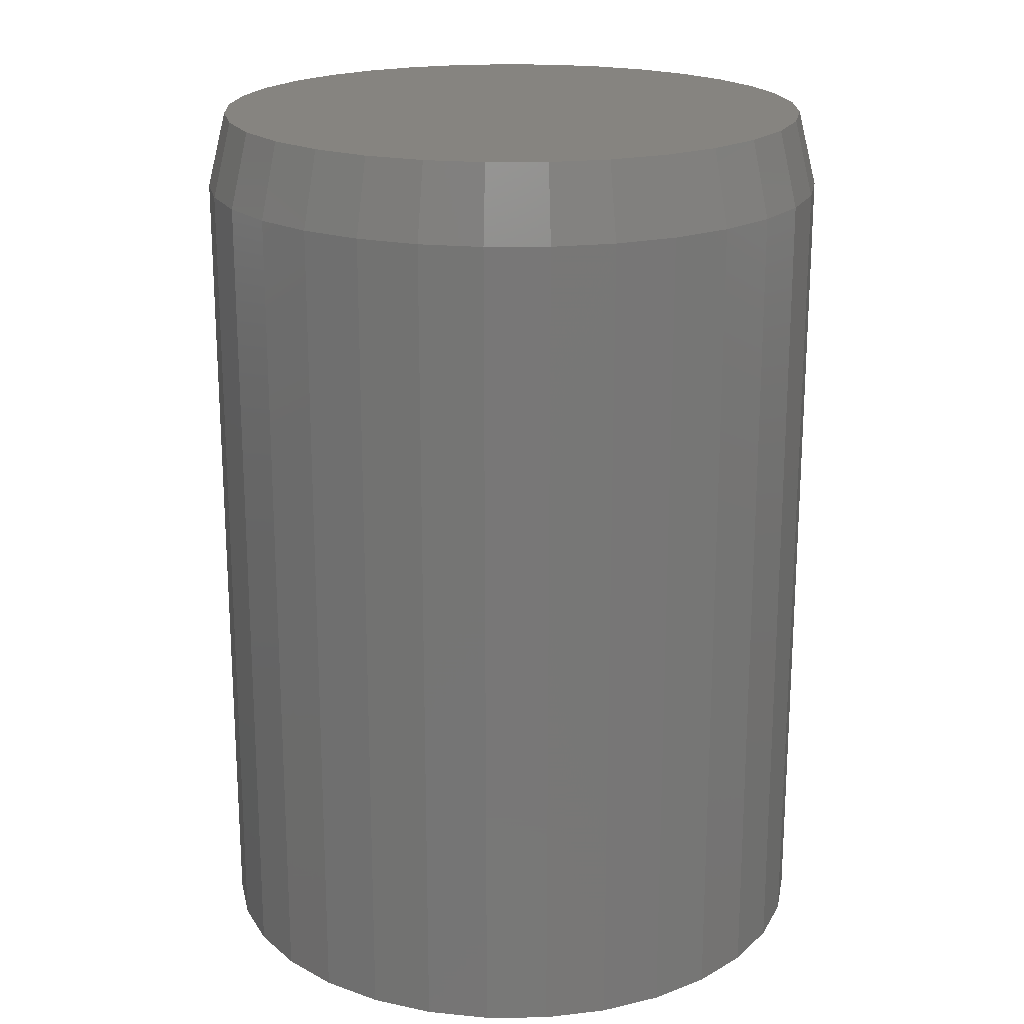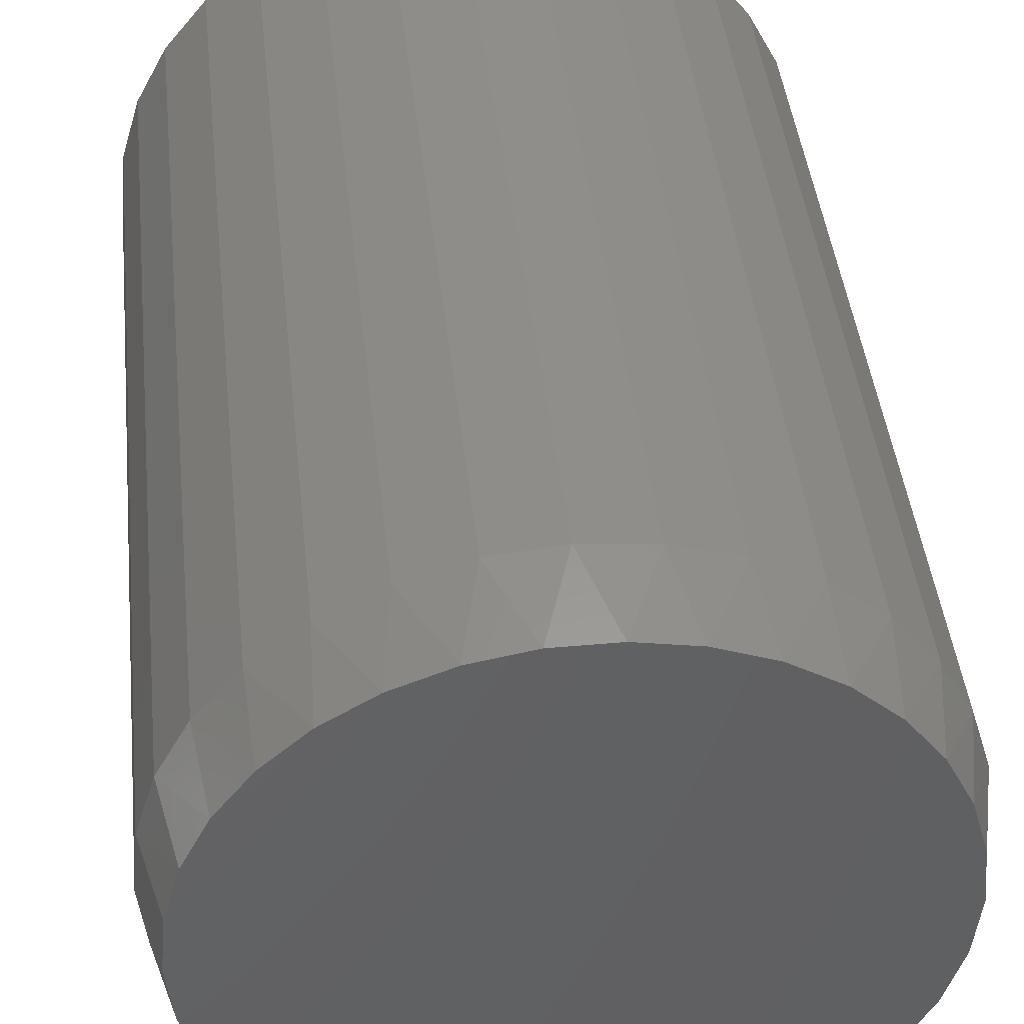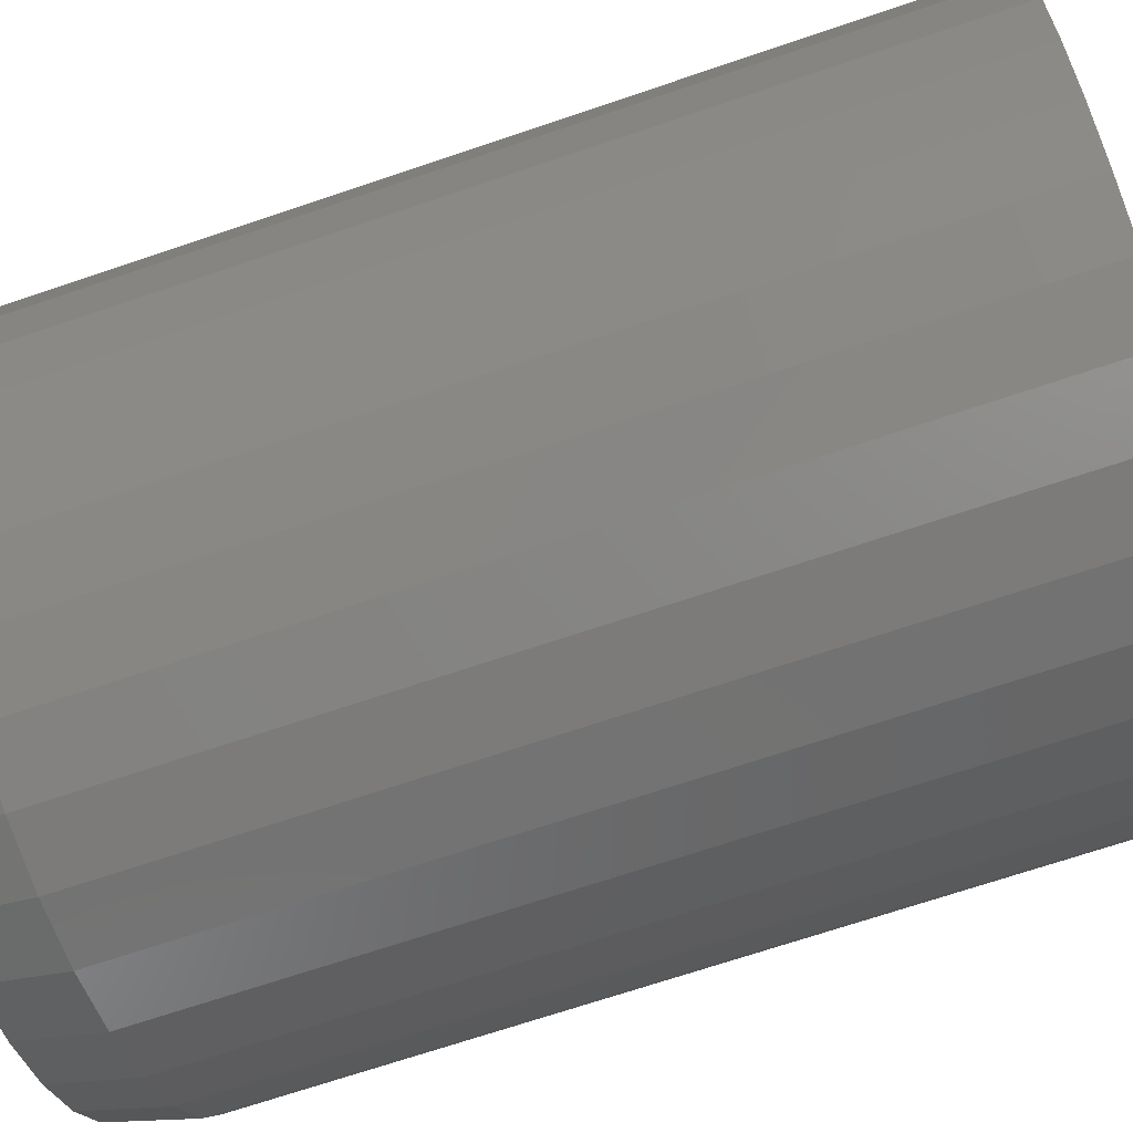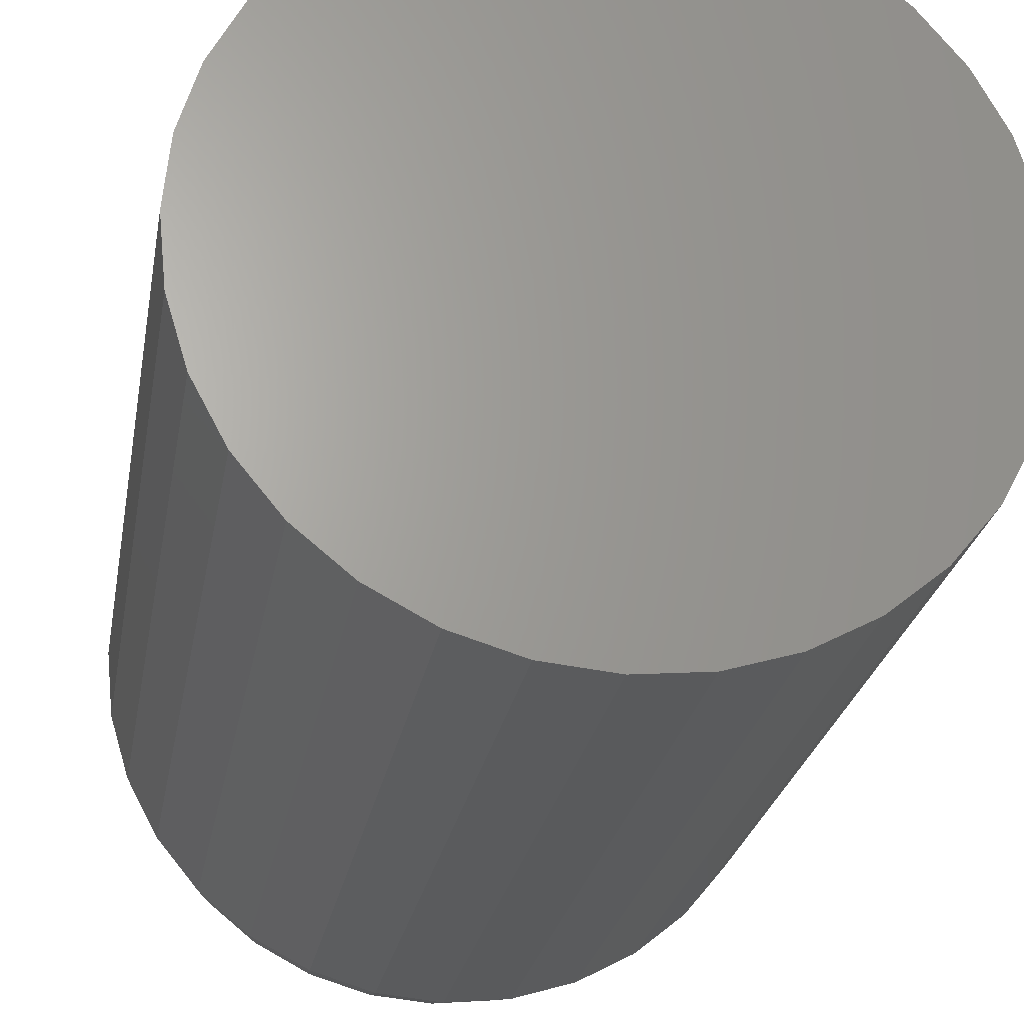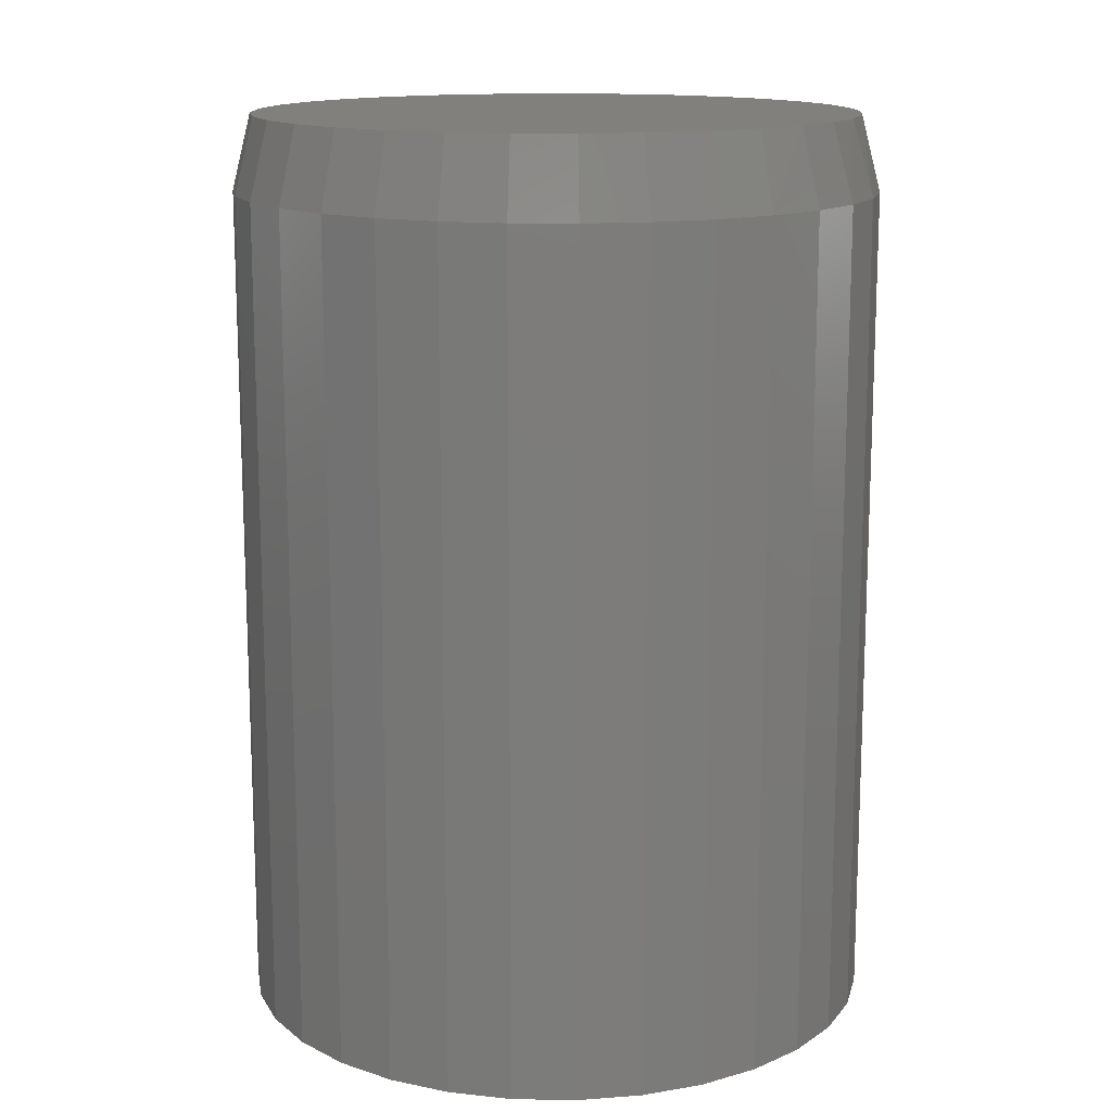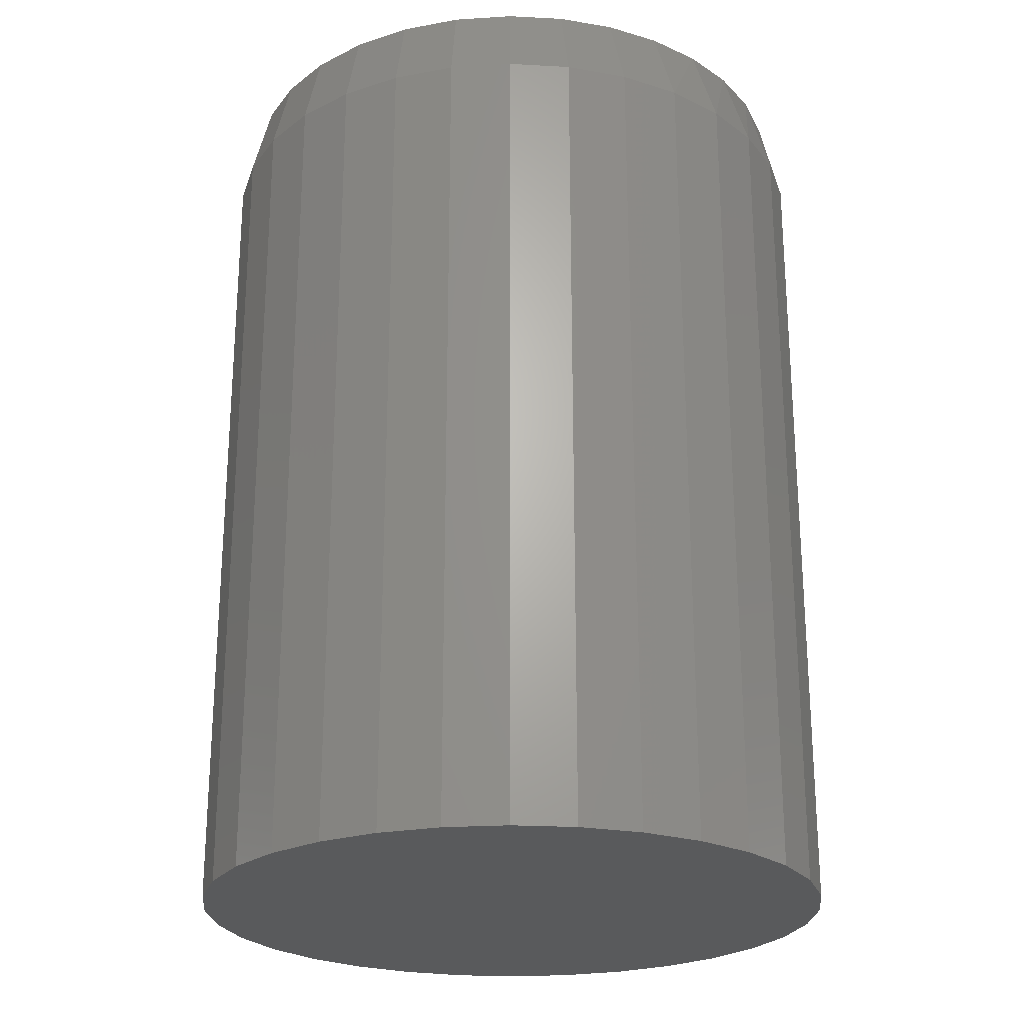
<metadata>
{"format":"stl","ext":"stl","renderer":"f3d","projection":"perspective","resolution":1024,"background":"white","views":[{"elev":20.0,"azim":173.5,"up":"+Y"},{"elev":42.9,"azim":173.9,"up":"+Z"},{"elev":-69.8,"azim":-71.3,"up":"+Z"},{"elev":-24.4,"azim":-9.5,"up":"+Z"},{"elev":14.2,"azim":-127.4,"up":"+Y"},{"elev":-24.0,"azim":-89.6,"up":"+Y"}]}
</metadata>
<code>
# stl→obj: 97 verts, 190 faces
v -0.06144 1.09e-17 0.2393
v -0.0163 1.341e-17 0.2478
v 0.02962 1.596e-17 0.2478
v 0.07476 1.846e-17 0.2393
v 0.05521 1.738e-17 -0.2441
v -0.04189 1.199e-17 -0.2441
v 0.1019 1.997e-17 -0.2299
v 0.006661 1.468e-17 -0.2488
v -0.08857 9.395e-18 -0.2299
v -0.1316 7.007e-18 -0.2069
v 0.1449 2.236e-17 -0.2069
v -0.1693 4.913e-18 -0.176
v 0.1826 2.445e-17 -0.176
v -0.2002 3.195e-18 -0.1383
v 0.2136 2.617e-17 -0.1383
v -0.2232 1.919e-18 -0.09523
v 0.2366 2.744e-17 -0.09523
v -0.2374 1.133e-18 -0.04855
v 0.2507 2.823e-17 -0.04855
v -0.2422 8.674e-19 -1.274e-06
v 0.2555 2.85e-17 -4.399e-16
v -0.238 1.103e-18 0.04572
v 0.2513 2.826e-17 0.04573
v -0.2254 1.8e-18 0.08989
v 0.2387 2.756e-17 0.08989
v -0.2049 2.936e-18 0.131
v 0.2182 2.643e-17 0.131
v -0.1772 4.473e-18 0.1676
v 0.1906 2.489e-17 0.1676
v -0.1433 6.356e-18 0.1986
v 0.1566 2.301e-17 0.1986
v -0.1043 8.524e-18 0.2228
v 0.1176 2.084e-17 0.2228
v 0.2711 -0.0625 -9.716e-17
v 0.2711 -0.75 -3.239e-17
v 0.2661 -0.0625 -0.0516
v 0.2661 -0.75 -0.0516
v 0.251 -0.0625 -0.1012
v 0.251 -0.75 -0.1012
v 0.2266 -0.0625 -0.1469
v 0.2266 -0.75 -0.1469
v 0.1937 -0.0625 -0.187
v 0.1937 -0.75 -0.187
v 0.1536 -0.0625 -0.2199
v 0.1536 -0.75 -0.2199
v 0.1079 -0.0625 -0.2443
v 0.1079 -0.75 -0.2443
v 0.05826 -0.0625 -0.2594
v 0.05826 -0.75 -0.2594
v 0.006661 -0.0625 -0.2645
v 0.006661 -0.75 -0.2645
v -0.04494 -0.0625 -0.2594
v -0.04494 -0.75 -0.2594
v -0.09455 -0.0625 -0.2443
v -0.09455 -0.75 -0.2443
v -0.1403 -0.0625 -0.2199
v -0.1403 -0.75 -0.2199
v -0.1803 -0.0625 -0.187
v -0.1803 -0.75 -0.187
v -0.2132 -0.0625 -0.1469
v -0.2132 -0.75 -0.1469
v -0.2377 -0.0625 -0.1012
v -0.2377 -0.75 -0.1012
v -0.2527 -0.0625 -0.0516
v -0.2527 -0.75 -0.0516
v -0.2578 -0.0625 3.239e-17
v -0.2578 -0.75 3.239e-17
v -0.2527 -0.0625 0.0516
v -0.2527 -0.75 0.0516
v -0.2377 -0.0625 0.1012
v -0.2377 -0.75 0.1012
v -0.2132 -0.0625 0.1469
v -0.2132 -0.75 0.1469
v -0.1803 -0.0625 0.187
v -0.1803 -0.75 0.187
v -0.1403 -0.0625 0.2199
v -0.1403 -0.75 0.2199
v -0.09455 -0.0625 0.2443
v -0.09455 -0.75 0.2443
v -0.04494 -0.0625 0.2594
v -0.04494 -0.75 0.2594
v 0.006661 -0.0625 0.2645
v 0.006661 -0.75 0.2645
v 0.05826 -0.0625 0.2594
v 0.05826 -0.75 0.2594
v 0.1079 -0.0625 0.2443
v 0.1079 -0.75 0.2443
v 0.1536 -0.0625 0.2199
v 0.1536 -0.75 0.2199
v 0.1937 -0.0625 0.187
v 0.1937 -0.75 0.187
v 0.2266 -0.0625 0.1469
v 0.2266 -0.75 0.1469
v 0.251 -0.0625 0.1012
v 0.251 -0.75 0.1012
v 0.2661 -0.0625 0.0516
v 0.2661 -0.75 0.0516
f 1 2 3
f 4 1 3
f 5 6 7
f 8 6 5
f 6 9 7
f 7 9 10
f 7 10 11
f 11 10 12
f 11 12 13
f 13 12 14
f 13 14 15
f 15 14 16
f 15 16 17
f 17 16 18
f 17 18 19
f 19 18 20
f 19 20 21
f 21 20 22
f 21 22 23
f 23 22 24
f 23 24 25
f 25 24 26
f 25 26 27
f 27 26 28
f 27 28 29
f 29 28 30
f 29 30 31
f 31 30 32
f 31 32 33
f 33 32 1
f 33 1 4
f 34 35 36
f 36 35 37
f 36 37 38
f 38 37 39
f 38 39 40
f 40 39 41
f 40 41 42
f 42 41 43
f 42 43 44
f 44 43 45
f 44 45 46
f 46 45 47
f 46 47 48
f 48 47 49
f 48 49 50
f 50 49 51
f 50 51 52
f 52 51 53
f 52 53 54
f 54 53 55
f 54 55 56
f 56 55 57
f 56 57 58
f 58 57 59
f 58 59 60
f 60 59 61
f 60 61 62
f 62 61 63
f 62 63 64
f 64 63 65
f 64 65 66
f 66 65 67
f 66 67 68
f 68 67 69
f 68 69 70
f 70 69 71
f 70 71 72
f 72 71 73
f 72 73 74
f 74 73 75
f 74 75 76
f 76 75 77
f 76 77 78
f 78 77 79
f 78 79 80
f 80 79 81
f 80 81 82
f 82 81 83
f 82 83 84
f 84 83 85
f 84 85 86
f 86 85 87
f 86 87 88
f 88 87 89
f 88 89 90
f 90 89 91
f 90 91 92
f 92 91 93
f 92 93 94
f 94 93 95
f 94 95 96
f 96 95 97
f 96 97 34
f 34 97 35
f 66 20 64
f 64 20 18
f 64 18 62
f 62 18 16
f 62 16 60
f 60 16 14
f 60 14 58
f 58 14 12
f 58 12 56
f 56 12 10
f 56 10 54
f 54 10 9
f 54 9 52
f 52 9 6
f 52 6 50
f 50 6 8
f 50 8 48
f 48 8 5
f 48 5 46
f 46 5 7
f 46 7 44
f 44 7 11
f 44 11 42
f 42 11 13
f 42 13 40
f 40 13 15
f 40 15 38
f 38 15 17
f 38 17 36
f 36 17 19
f 36 19 34
f 34 19 21
f 25 94 96
f 27 92 94
f 27 94 25
f 29 90 92
f 29 92 27
f 31 88 90
f 31 90 29
f 33 86 88
f 33 88 31
f 4 84 86
f 4 86 33
f 3 82 84
f 3 84 4
f 2 80 82
f 2 82 3
f 1 78 80
f 1 80 2
f 32 76 78
f 32 78 1
f 30 74 76
f 30 76 32
f 28 72 74
f 28 74 30
f 26 70 72
f 26 72 28
f 24 68 70
f 24 70 26
f 20 66 22
f 22 66 68
f 22 68 24
f 34 21 96
f 96 21 23
f 96 23 25
f 81 85 83
f 85 81 87
f 87 81 79
f 87 79 89
f 89 79 77
f 89 77 91
f 91 77 75
f 91 75 93
f 93 75 73
f 93 73 95
f 95 73 71
f 95 71 97
f 97 71 69
f 97 69 35
f 35 69 67
f 35 67 37
f 37 67 65
f 37 65 39
f 39 65 63
f 39 63 41
f 41 63 61
f 41 61 43
f 43 61 59
f 43 59 45
f 45 59 57
f 45 57 47
f 47 57 55
f 47 55 49
f 49 55 53
f 49 53 51

</code>
